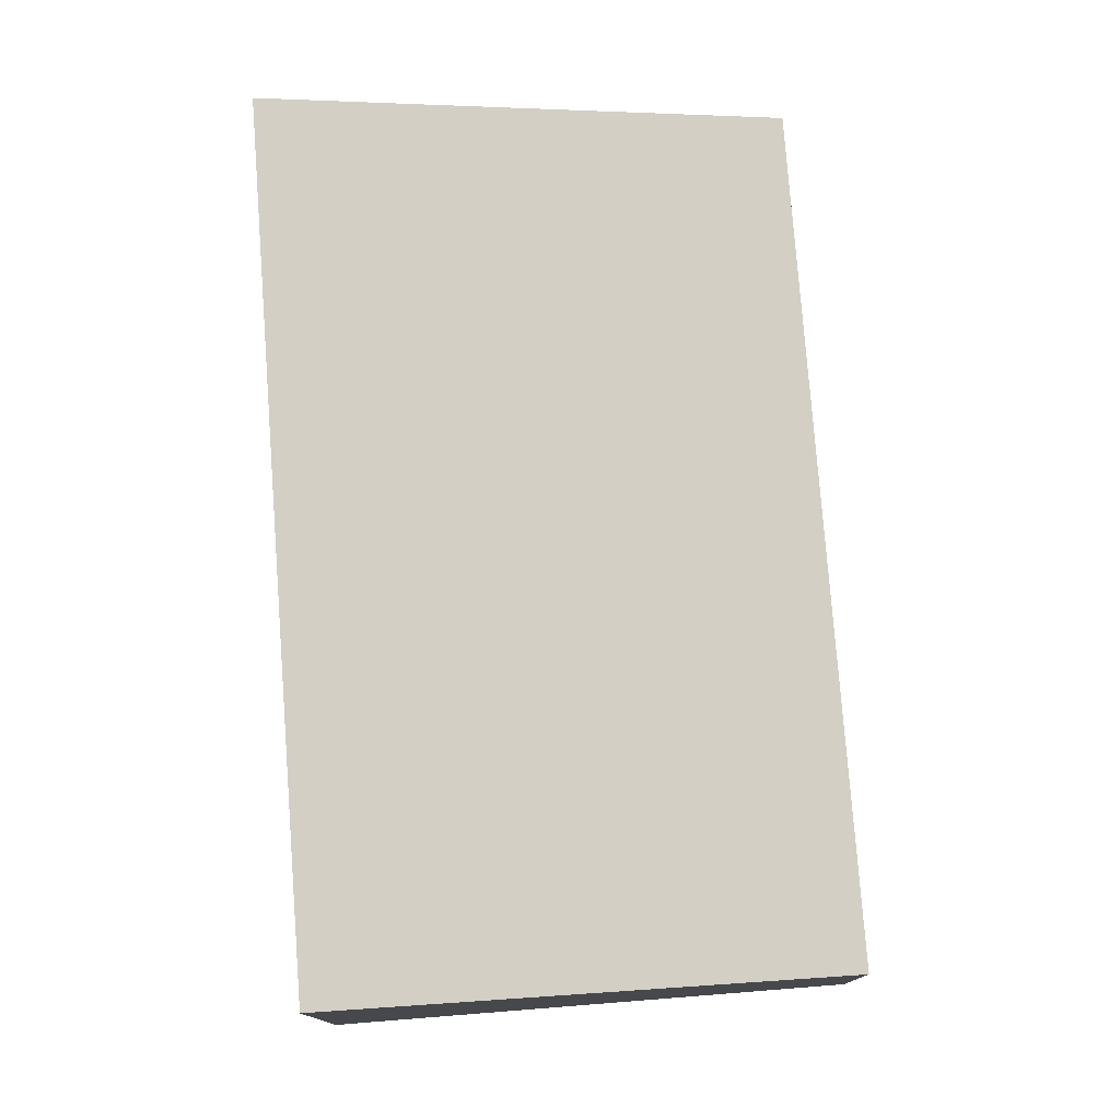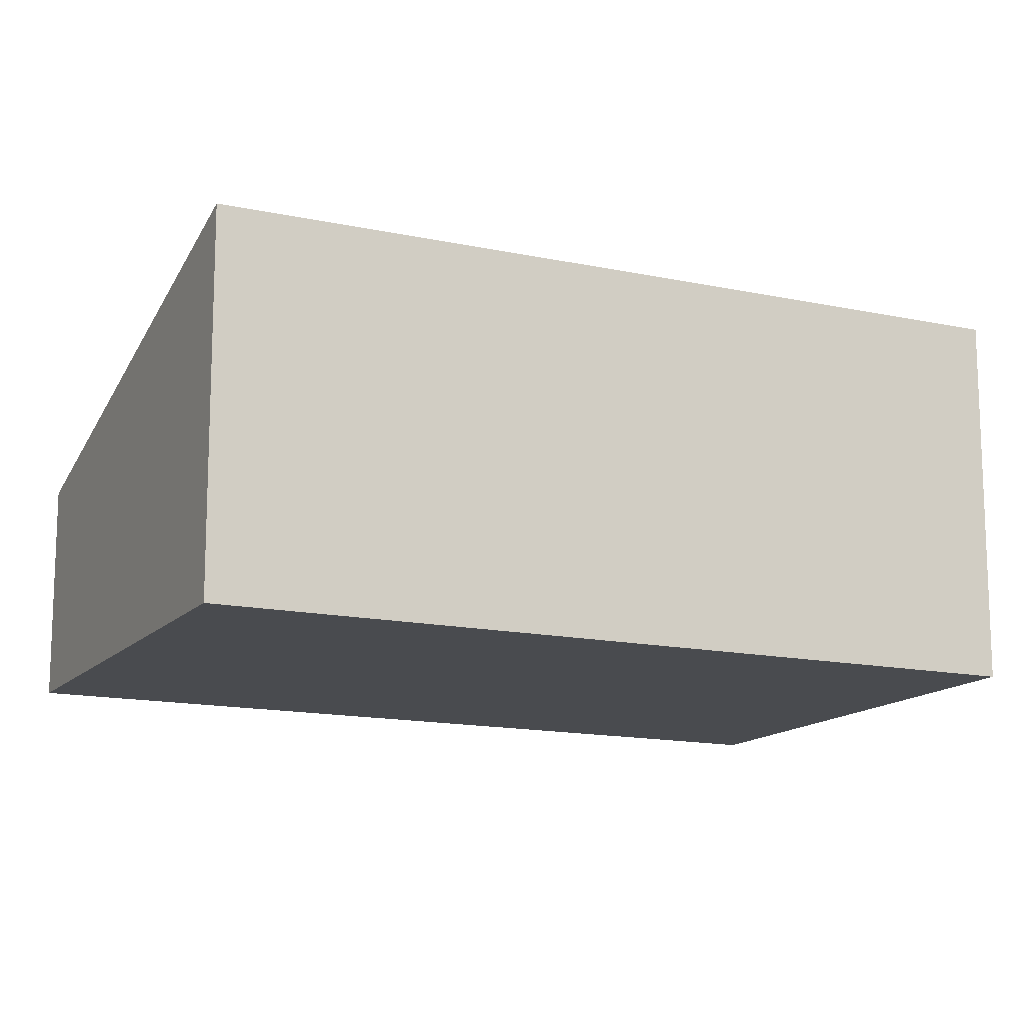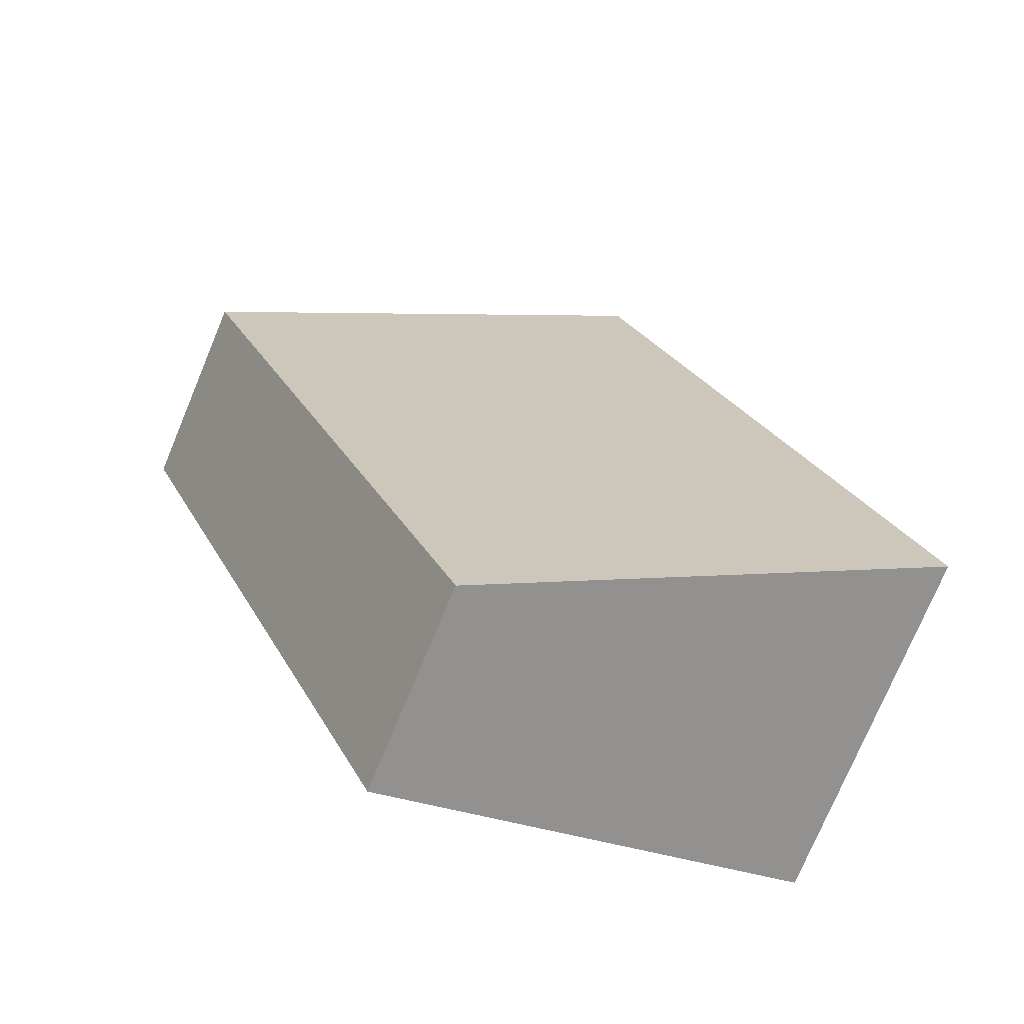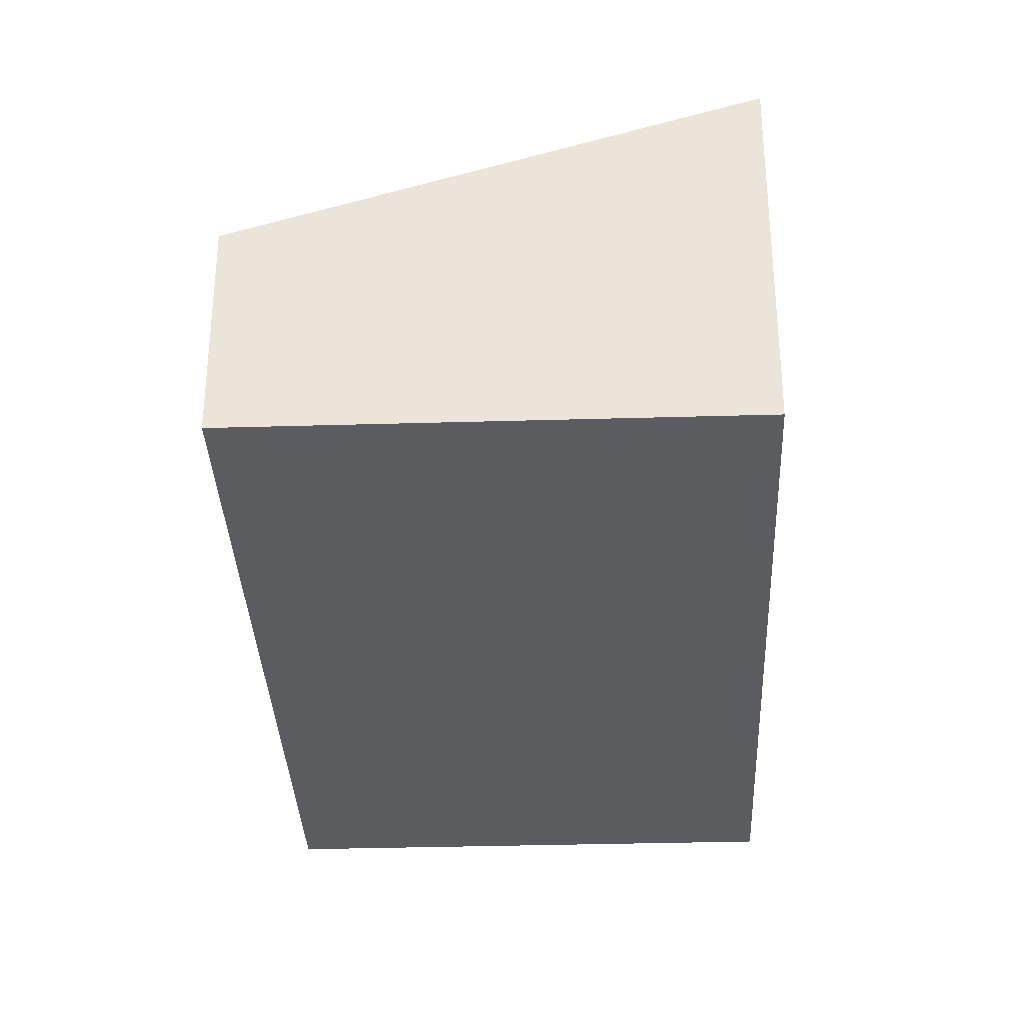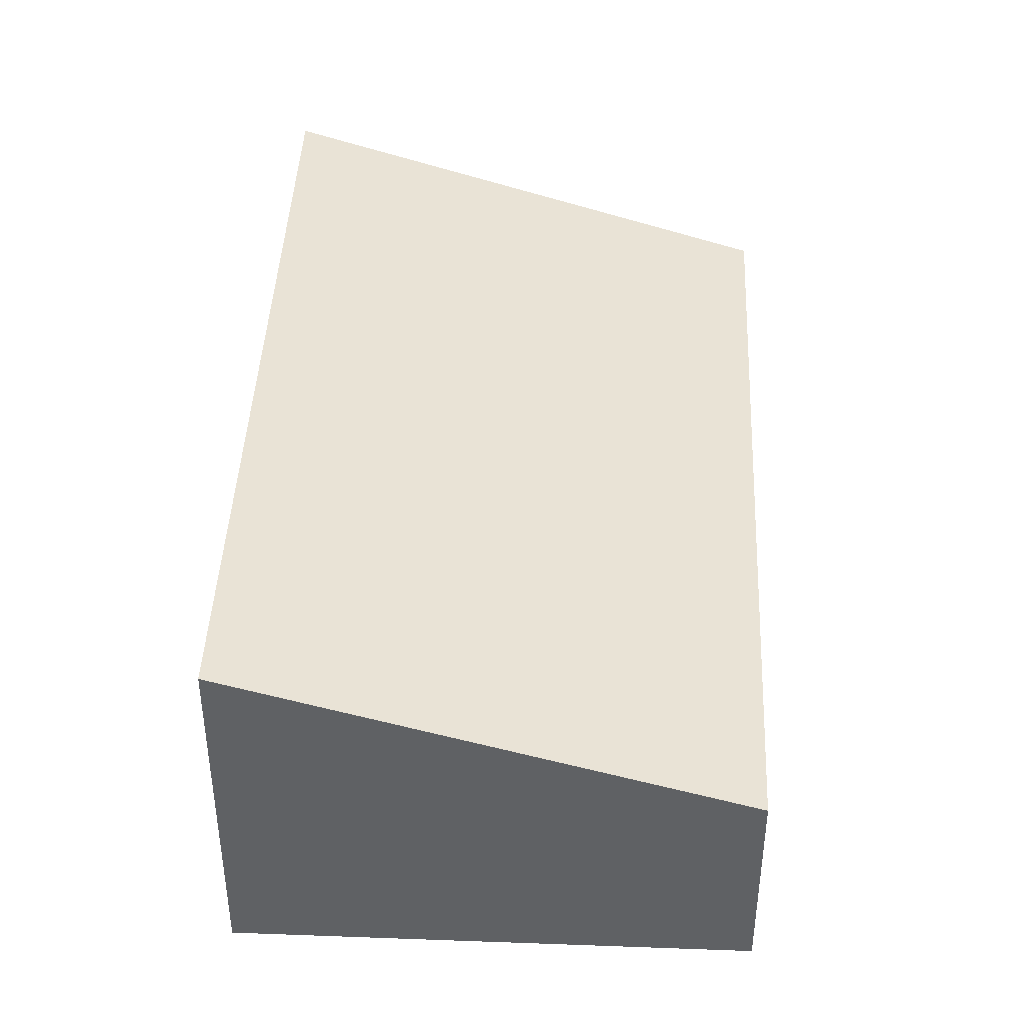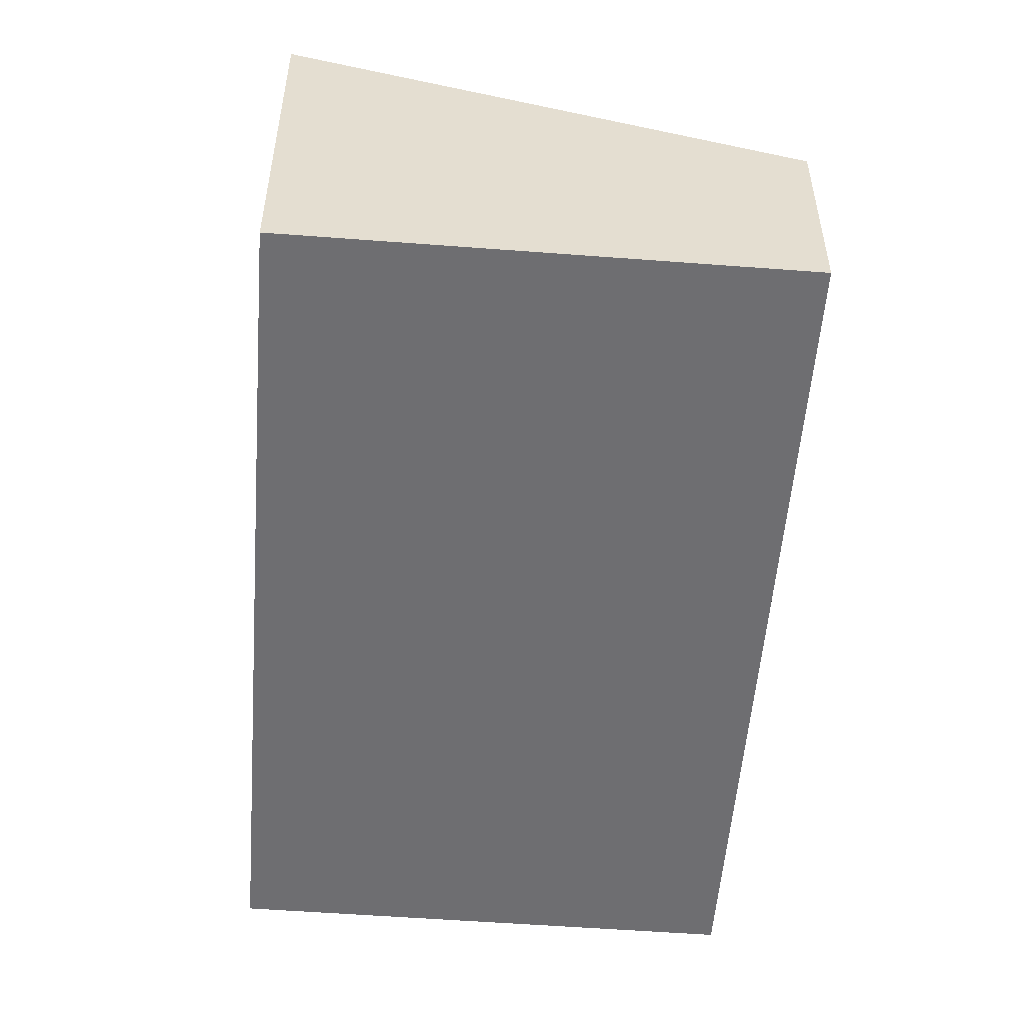
<metadata>
{"format":"obj","ext":"obj","renderer":"f3d","projection":"perspective","resolution":1024,"background":"white","views":[{"elev":78.4,"azim":18.5,"up":"+Y"},{"elev":-14.2,"azim":-92.8,"up":"+Y"},{"elev":-75.5,"azim":157.3,"up":"+Z"},{"elev":-33.7,"azim":-154.7,"up":"+Y"},{"elev":43.7,"azim":25.5,"up":"+Y"},{"elev":-54.4,"azim":18.4,"up":"+Y"}]}
</metadata>
<code>
v  0 3.402 2.083e-16
v  7.275 1.98 5.263
v  4.27 1.995 -1.813
v  2.958 3.402 7.097
v  4.27 1.11e-16 -1.813
v  7.275 -3.223e-16 5.263
v  0 0 0
v  2.958 -4.346e-16 7.097
g defaultobject
f 1 2 3
f 2 1 4
f 2 5 3
f 5 2 6
f 3 7 1
f 7 3 5
f 7 4 1
f 4 7 8
f 8 2 4
f 2 8 6
f 6 7 5
f 7 6 8

</code>
